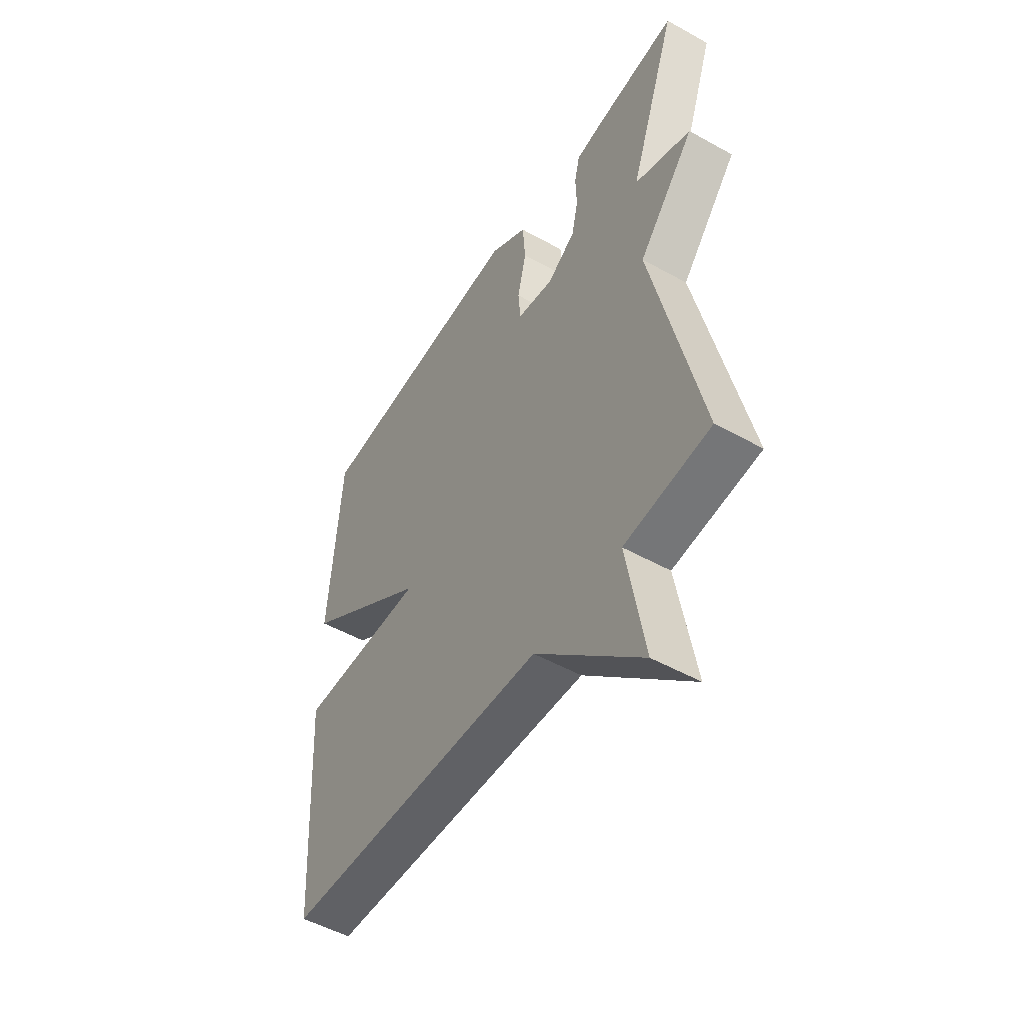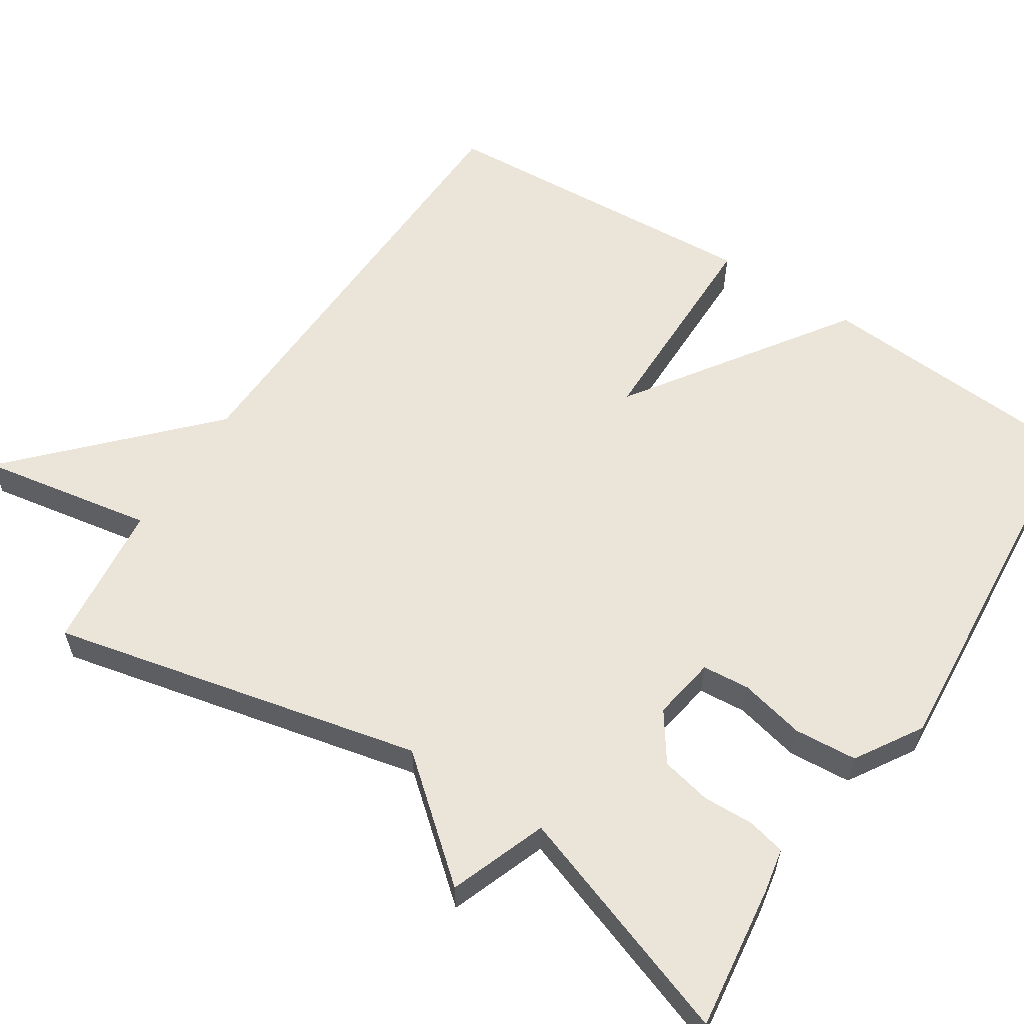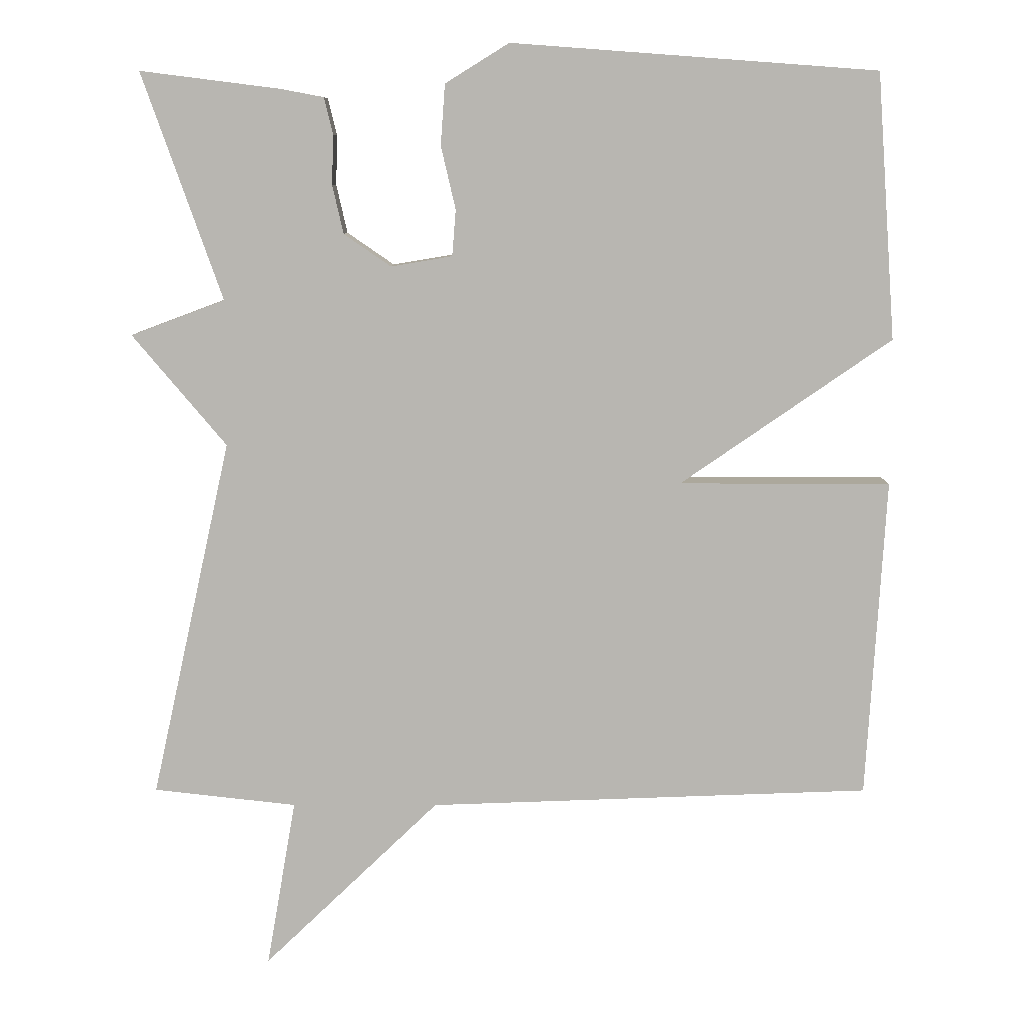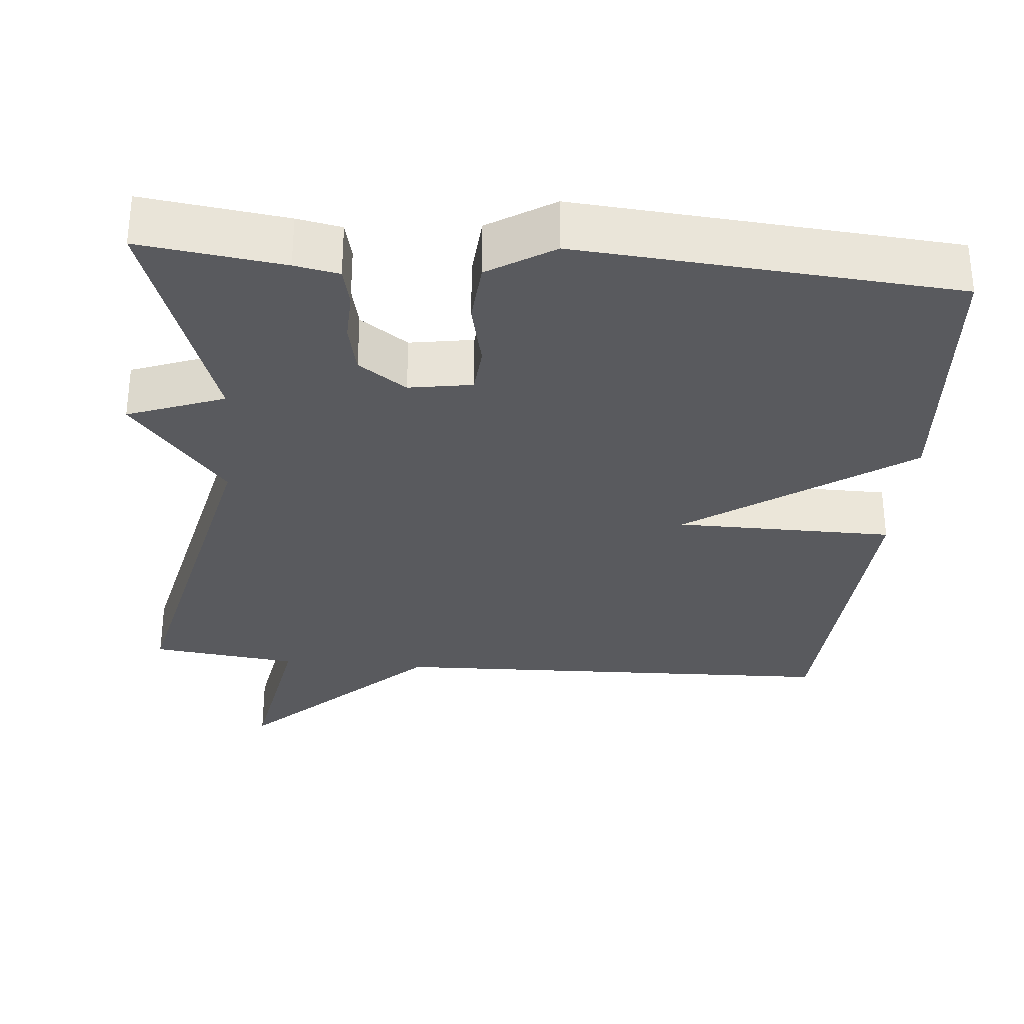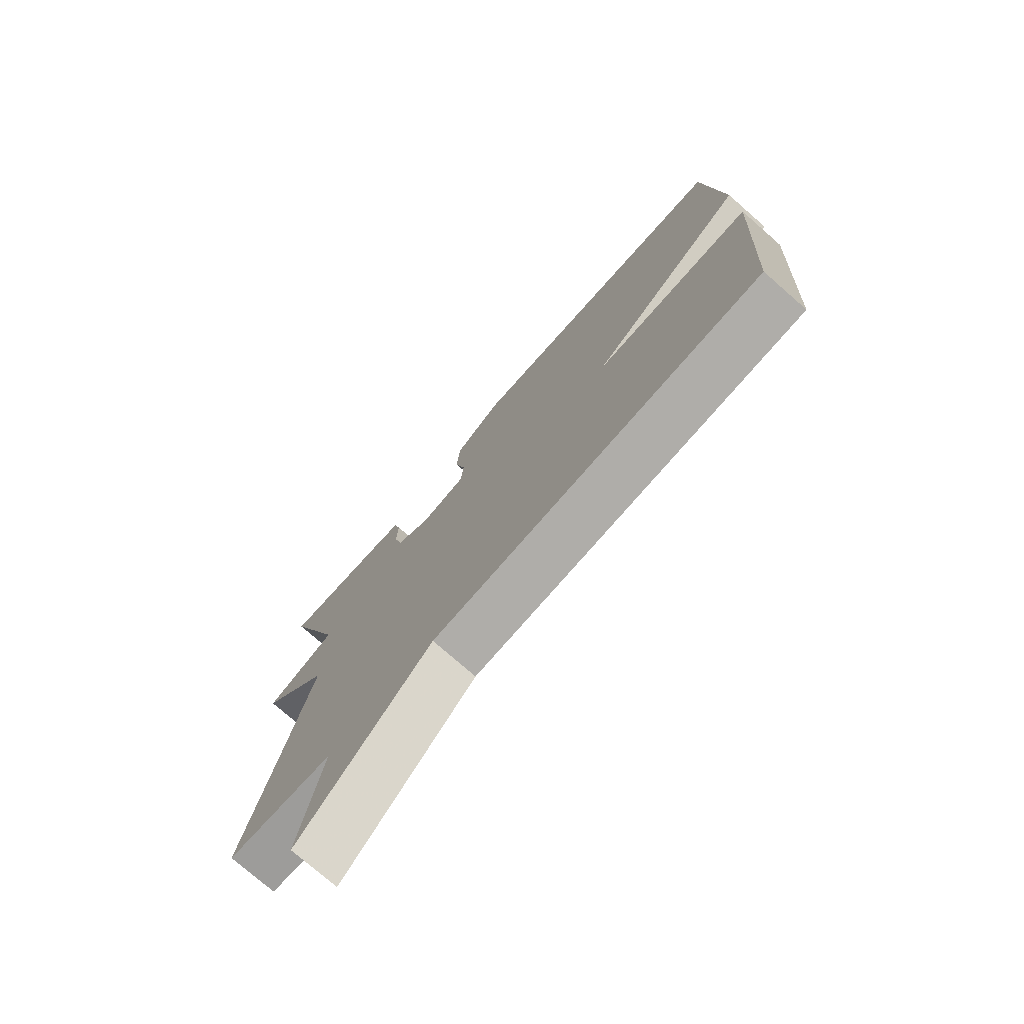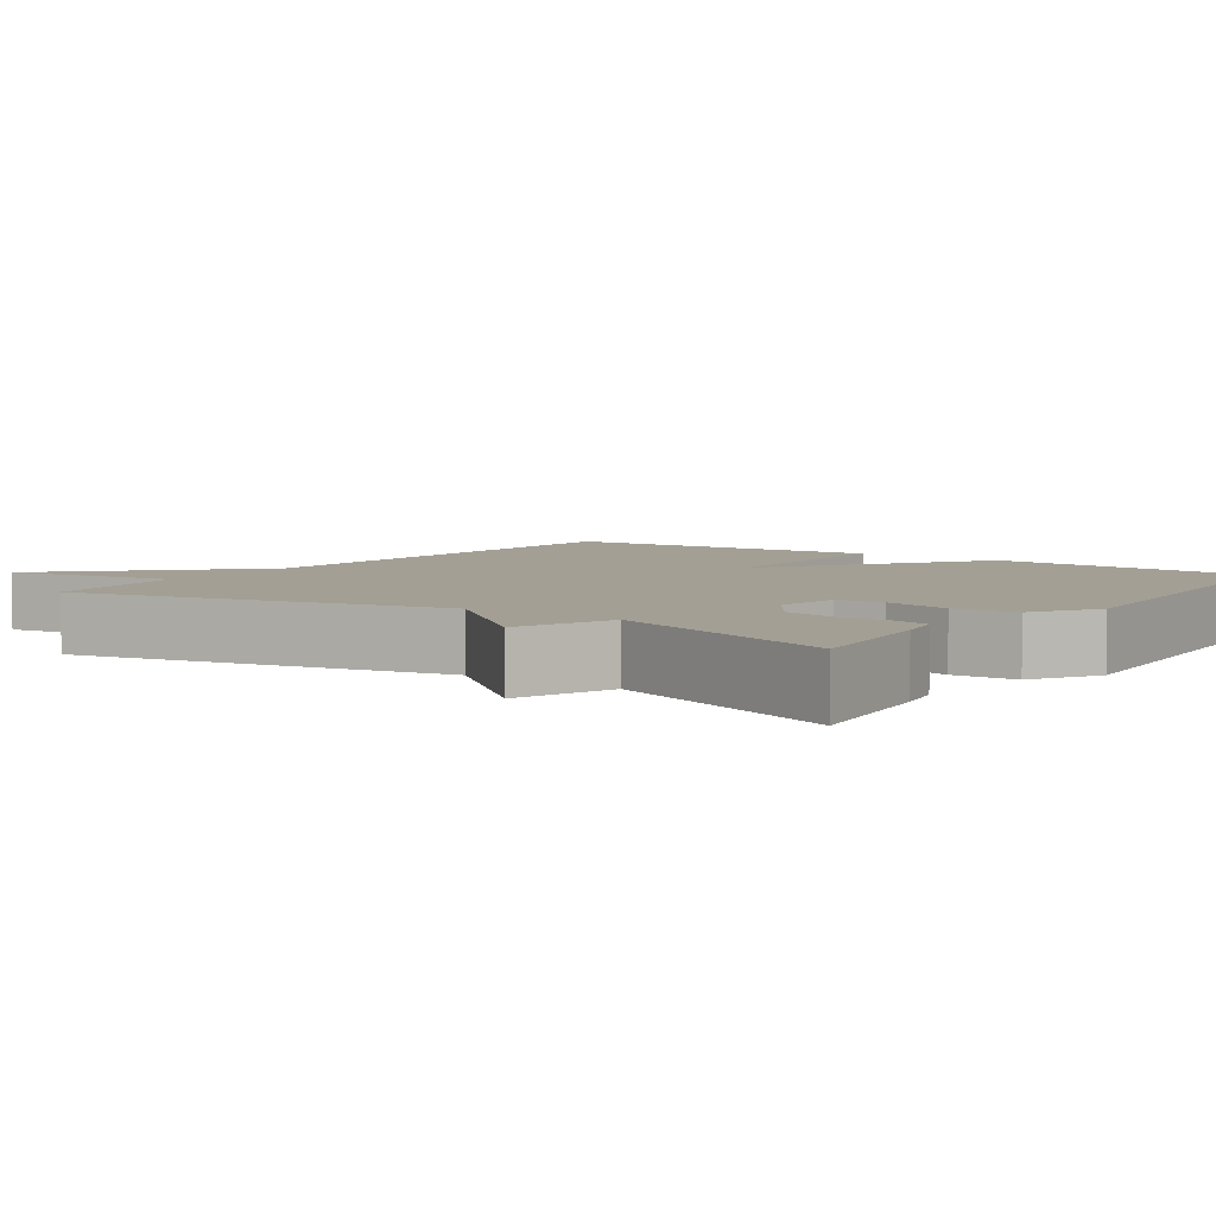
<metadata>
{"format":"obj","ext":"obj","renderer":"f3d","projection":"perspective","resolution":1024,"background":"white","views":[{"elev":-51.0,"azim":-121.3,"up":"+Z"},{"elev":59.1,"azim":-57.2,"up":"+Y"},{"elev":8.5,"azim":0.2,"up":"+Z"},{"elev":-31.5,"azim":-5.3,"up":"+Y"},{"elev":-75.7,"azim":48.8,"up":"+Z"},{"elev":5.4,"azim":-54.4,"up":"+Y"}]}
</metadata>
<code>
v 0.5 0.07 0.5
v 0.526 0.07 0.137
v 0.237 0.07 -0.062
v 0.526 0.07 -0.063
v 0.5 0.07 -0.5
v -0.105 0.07 -0.522
v -0.345 0.07 -0.752
v -0.305 0.07 -0.522
v -0.5 0.07 -0.5
v -0.391 0.07 -0.009
v -0.519 0.07 0.143
v -0.391 0.07 0.191
v -0.5 0.07 0.5
v -0.31 0.07 0.476
v -0.251 0.07 0.465
v -0.239 0.07 0.415
v -0.241 0.07 0.347
v -0.226 0.07 0.281
v -0.162 0.07 0.237
v -0.078 0.07 0.251
v -0.073 0.07 0.314
v -0.093 0.07 0.4
v -0.087 0.07 0.483
v 0 0.07 0.537
v 0.5 0 0.5
v 0.526 0 0.137
v 0.237 0 -0.062
v 0.526 0 -0.063
v 0.5 0 -0.5
v -0.105 0 -0.522
v -0.345 0 -0.752
v -0.305 0 -0.522
v -0.5 0 -0.5
v -0.391 0 -0.009
v -0.519 0 0.143
v -0.391 0 0.191
v -0.5 0 0.5
v -0.31 0 0.476
v -0.251 0 0.465
v -0.239 0 0.415
v -0.241 0 0.347
v -0.226 0 0.281
v -0.162 0 0.237
v -0.078 0 0.251
v -0.073 0 0.314
v -0.093 0 0.4
v -0.087 0 0.483
v 0 0 0.537
f 1 2 3
f 24 1 3
f 23 24 3
f 22 23 3
f 21 22 3
f 20 21 3
f 19 20 3
f 18 19 3
f 15 16 17
f 14 15 17
f 13 14 17
f 12 13 17
f 12 17 18
f 10 11 12
f 10 12 18 3
f 8 9 10 3
f 6 7 8 3
f 3 4 5 6
f 27 26 25
f 27 25 48
f 27 48 47
f 27 47 46
f 27 46 45
f 27 45 44
f 27 44 43
f 27 43 42
f 41 40 39
f 41 39 38
f 41 38 37
f 41 37 36
f 42 41 36
f 36 35 34
f 27 42 36 34
f 27 34 33 32
f 27 32 31 30
f 30 29 28 27
f 1 25 26 2
f 2 26 27 3
f 3 27 28 4
f 4 28 29 5
f 5 29 30 6
f 6 30 31 7
f 7 31 32 8
f 8 32 33 9
f 9 33 34 10
f 10 34 35 11
f 11 35 36 12
f 12 36 37 13
f 13 37 38 14
f 14 38 39 15
f 15 39 40 16
f 16 40 41 17
f 17 41 42 18
f 18 42 43 19
f 19 43 44 20
f 20 44 45 21
f 21 45 46 22
f 22 46 47 23
f 23 47 48 24
f 24 48 25 1

</code>
